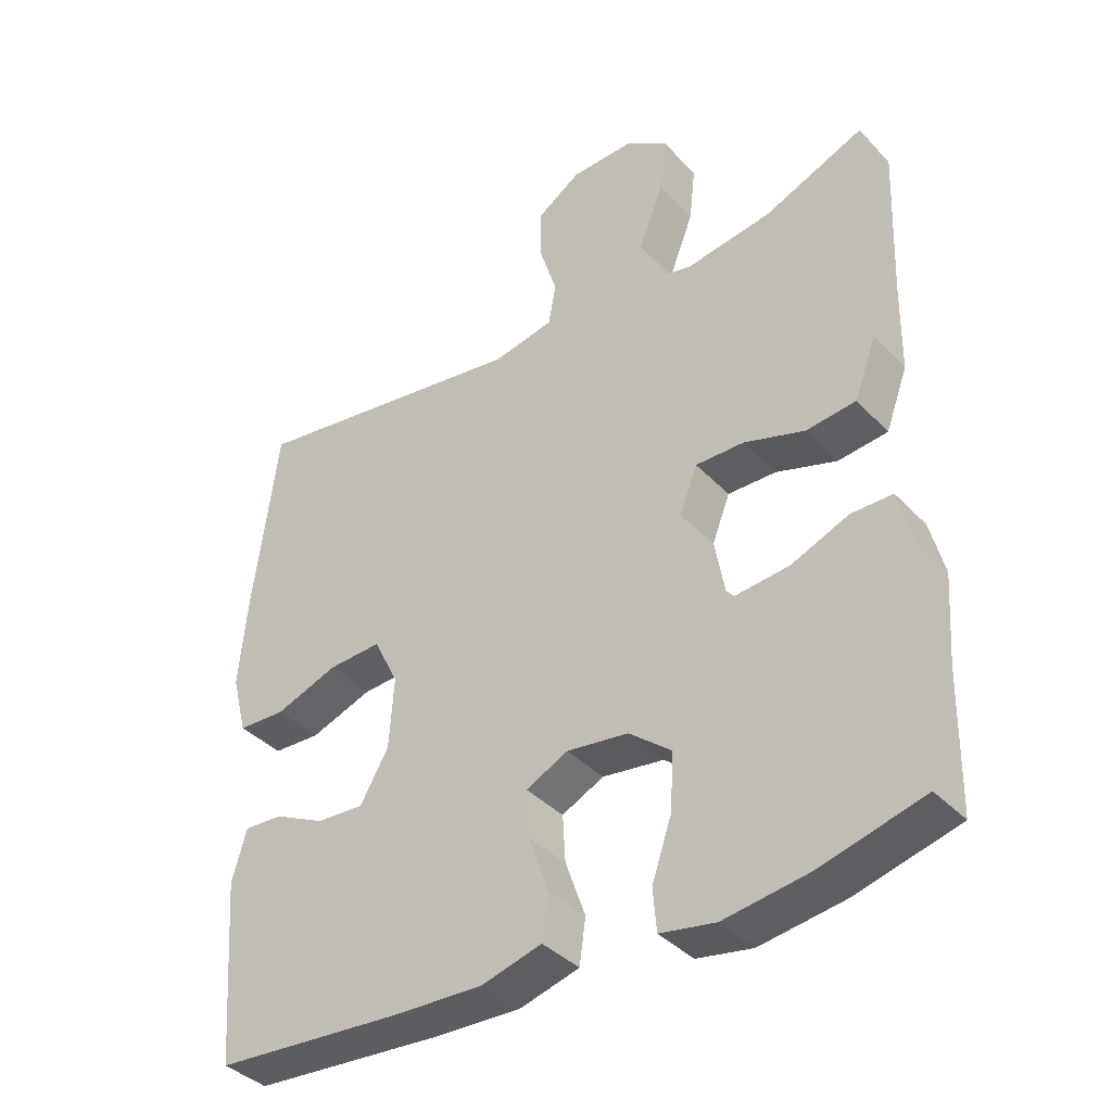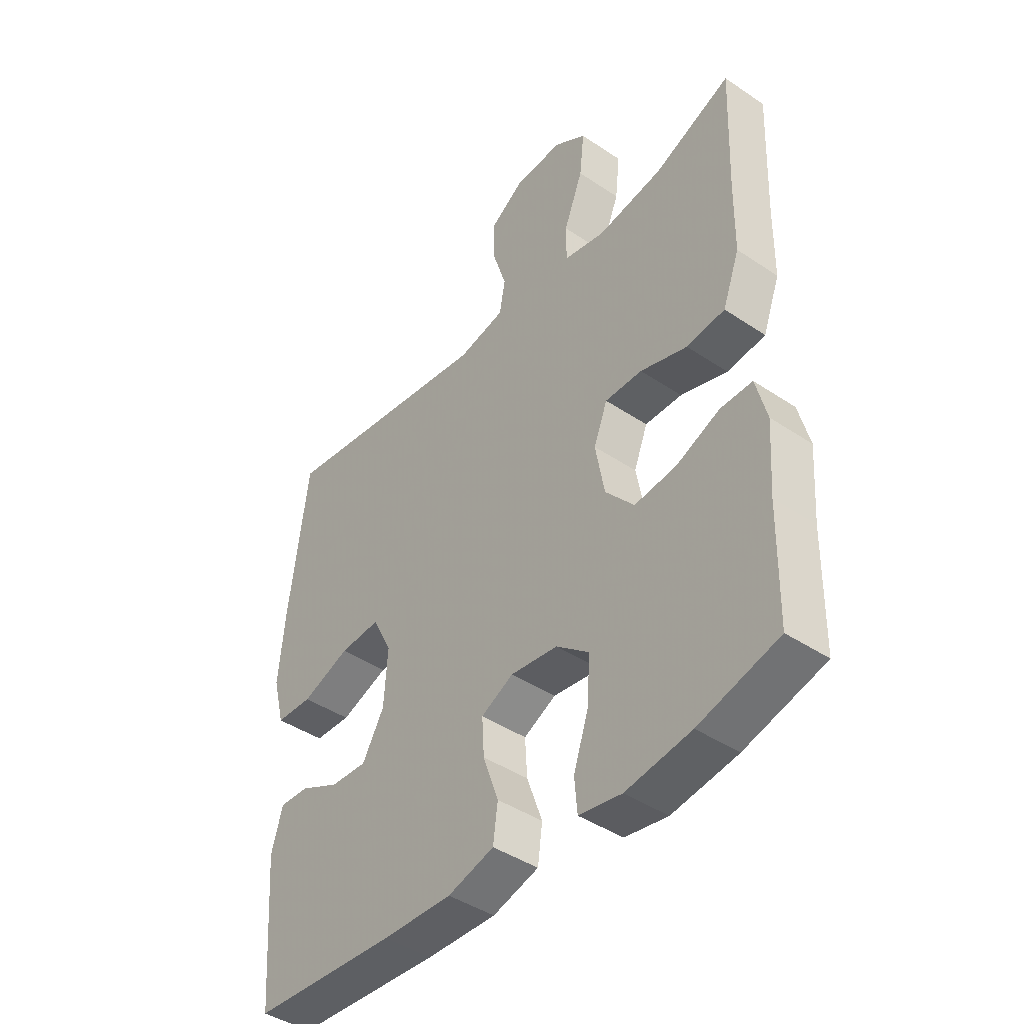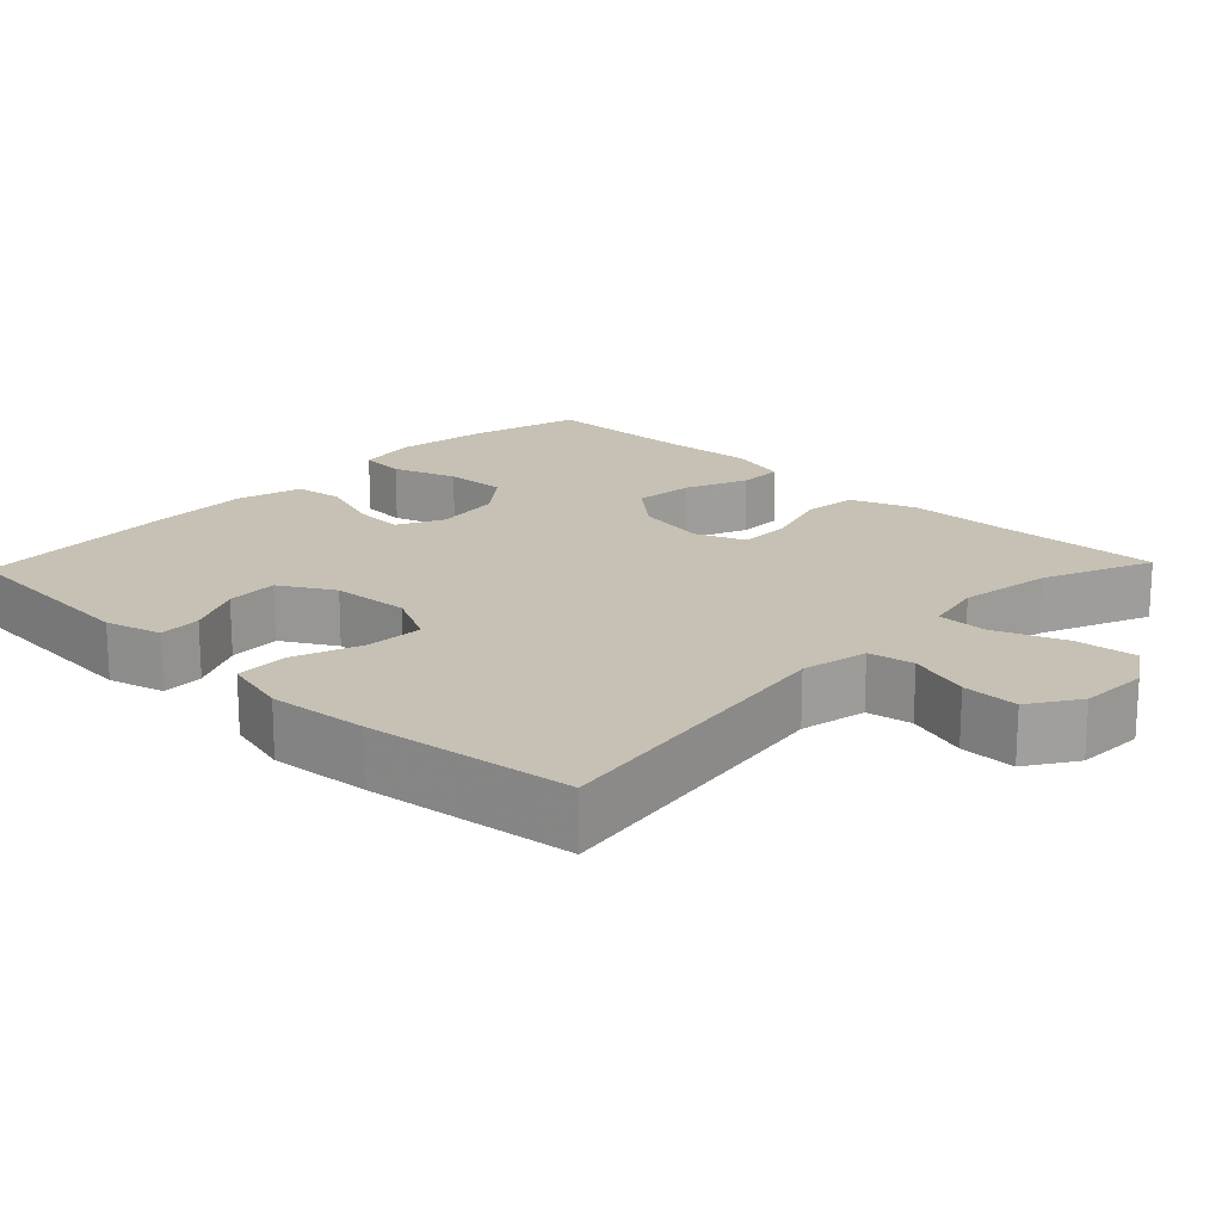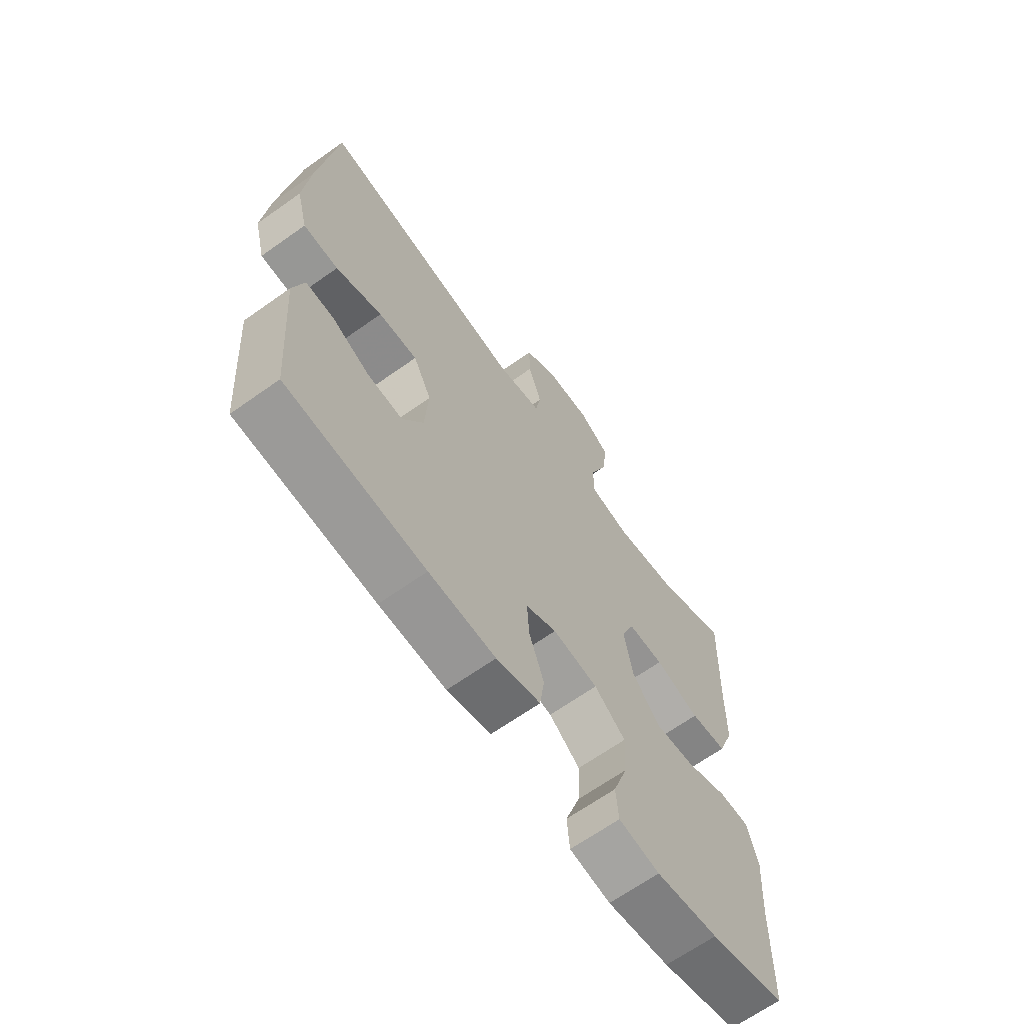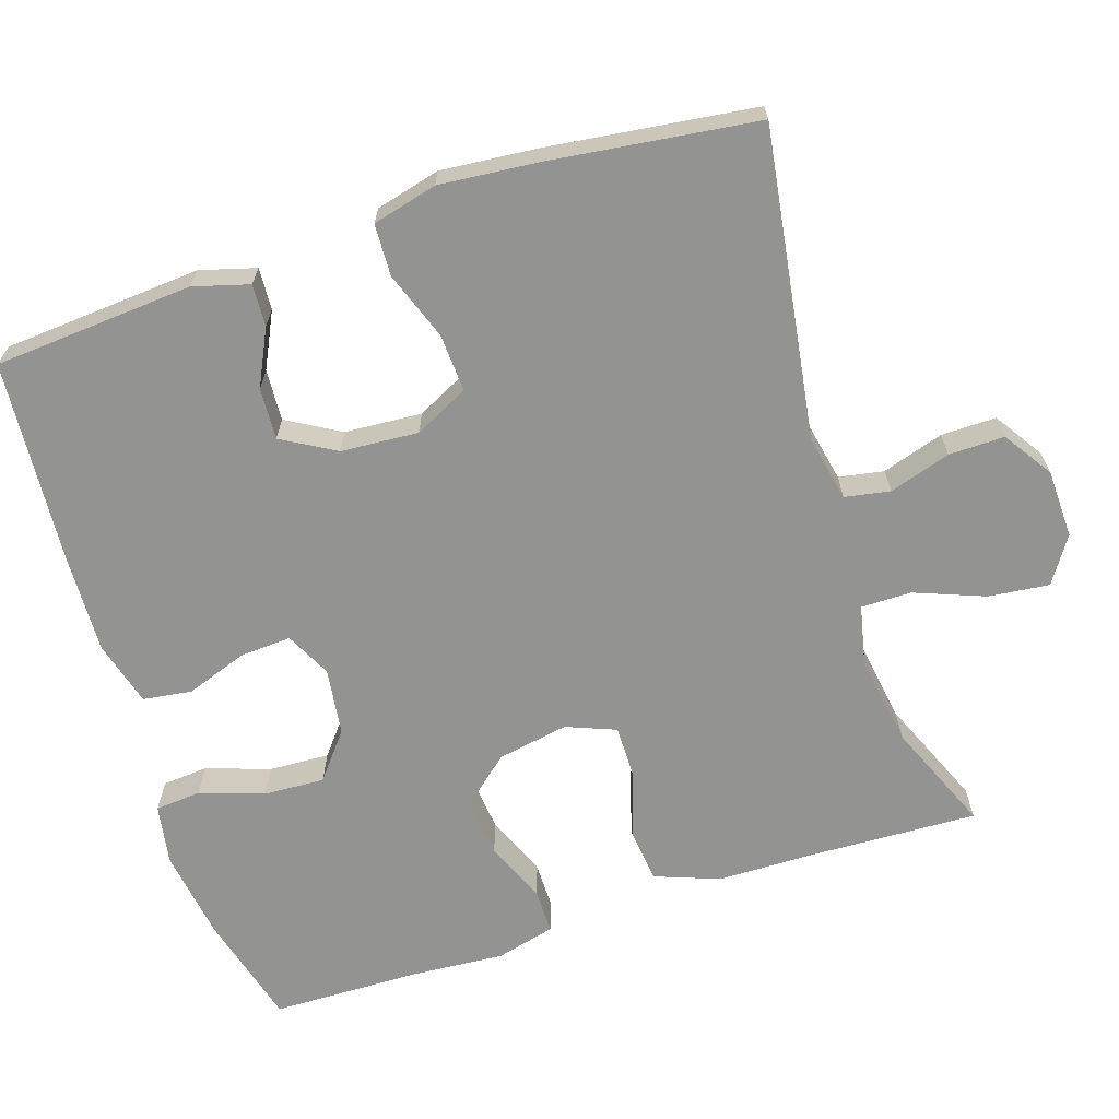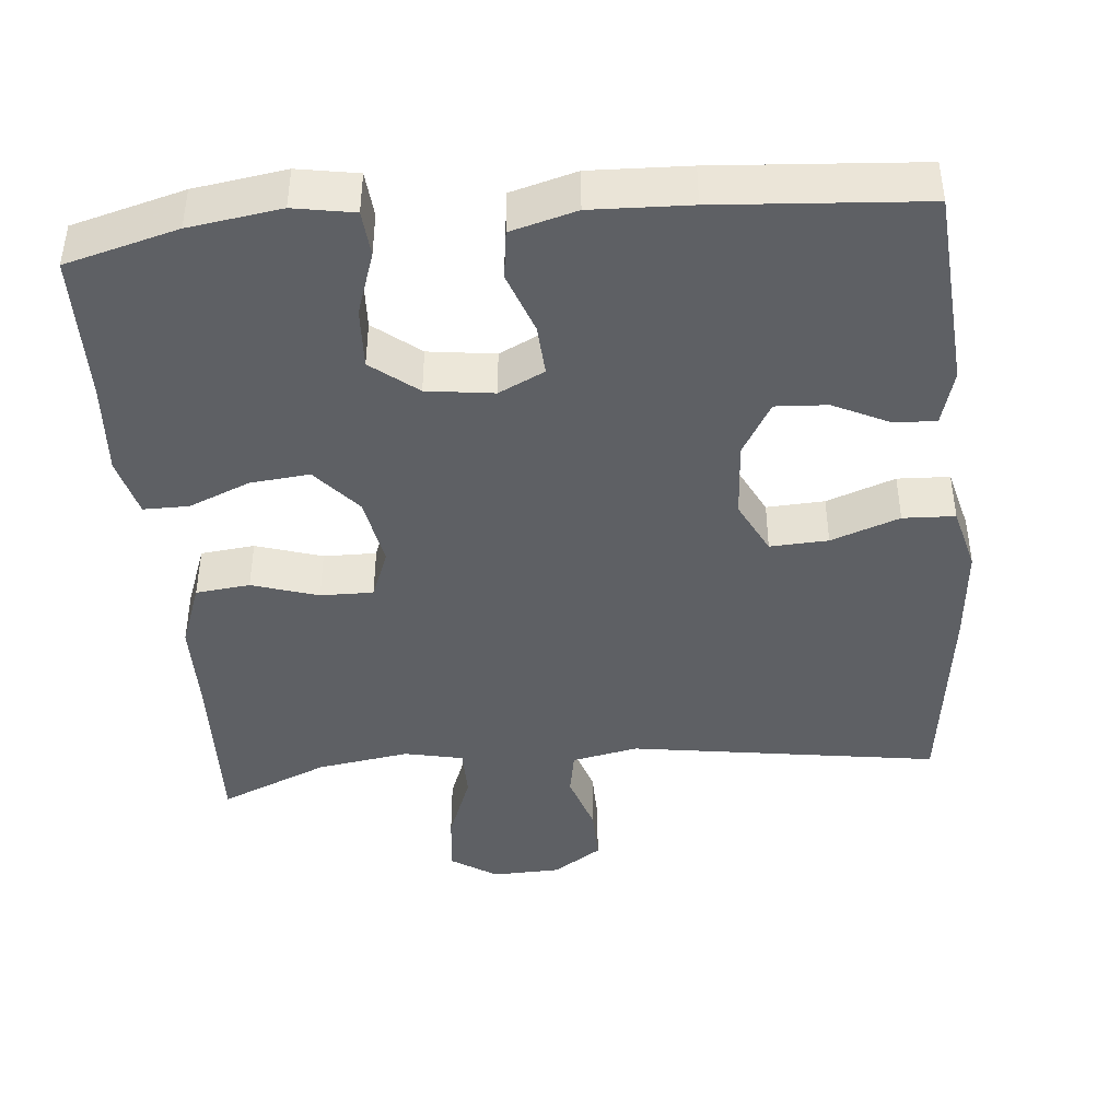
<metadata>
{"format":"obj","ext":"obj","renderer":"f3d","projection":"perspective","resolution":1024,"background":"white","views":[{"elev":-38.3,"azim":37.8,"up":"+Z"},{"elev":-43.2,"azim":51.5,"up":"+Z"},{"elev":18.6,"azim":-46.2,"up":"+Y"},{"elev":-66.2,"azim":-54.5,"up":"+Z"},{"elev":-66.6,"azim":-72.0,"up":"+Y"},{"elev":-42.9,"azim":-174.7,"up":"+Y"}]}
</metadata>
<code>
v -0.5 0.07 0.5
v -0.09 0.07 0.438
v -0.002 0.07 0.456
v 0.009 0.07 0.516
v -0.017 0.07 0.598
v -0.018 0.07 0.672
v 0.047 0.07 0.715
v 0.138 0.07 0.718
v 0.199 0.07 0.678
v 0.19 0.07 0.597
v 0.154 0.07 0.504
v 0.154 0.07 0.437
v 0.232 0.07 0.42
v 0.355 0.07 0.439
v 0.5 0.07 0.5
v 0.491 0.07 0.276
v 0.489 0.07 0.147
v 0.457 0.07 0.061
v 0.385 0.07 0.053
v 0.297 0.07 0.081
v 0.227 0.07 0.082
v 0.201 0.07 0.016
v 0.218 0.07 -0.078
v 0.272 0.07 -0.141
v 0.351 0.07 -0.133
v 0.433 0.07 -0.099
v 0.493 0.07 -0.099
v 0.513 0.07 -0.178
v 0.504 0.07 -0.302
v 0.5 0.07 -0.5
v 0.351 0.07 -0.54
v 0.229 0.07 -0.558
v 0.149 0.07 -0.544
v 0.144 0.07 -0.483
v 0.173 0.07 -0.398
v 0.177 0.07 -0.317
v 0.116 0.07 -0.268
v 0.027 0.07 -0.256
v -0.034 0.07 -0.286
v -0.03 0.07 -0.354
v -0.001 0.07 -0.436
v -0.01 0.07 -0.501
v -0.097 0.07 -0.525
v -0.228 0.07 -0.52
v -0.5 0.07 -0.5
v -0.52 0.07 -0.235
v -0.499 0.07 -0.161
v -0.443 0.07 -0.164
v -0.369 0.07 -0.2
v -0.3 0.07 -0.204
v -0.259 0.07 -0.133
v -0.252 0.07 -0.03
v -0.288 0.07 0.042
v -0.365 0.07 0.038
v -0.456 0.07 0.005
v -0.525 0.07 0.008
v -0.547 0.07 0.094
v -0.535 0.07 0.225
v -0.5 0 0.5
v -0.09 0 0.438
v -0.002 0 0.456
v 0.009 0 0.516
v -0.017 0 0.598
v -0.018 0 0.672
v 0.047 0 0.715
v 0.138 0 0.718
v 0.199 0 0.678
v 0.19 0 0.597
v 0.154 0 0.504
v 0.154 0 0.437
v 0.232 0 0.42
v 0.355 0 0.439
v 0.5 0 0.5
v 0.491 0 0.276
v 0.489 0 0.147
v 0.457 0 0.061
v 0.385 0 0.053
v 0.297 0 0.081
v 0.227 0 0.082
v 0.201 0 0.016
v 0.218 0 -0.078
v 0.272 0 -0.141
v 0.351 0 -0.133
v 0.433 0 -0.099
v 0.493 0 -0.099
v 0.513 0 -0.178
v 0.504 0 -0.302
v 0.5 0 -0.5
v 0.351 0 -0.54
v 0.229 0 -0.558
v 0.149 0 -0.544
v 0.144 0 -0.483
v 0.173 0 -0.398
v 0.177 0 -0.317
v 0.116 0 -0.268
v 0.027 0 -0.256
v -0.034 0 -0.286
v -0.03 0 -0.354
v -0.001 0 -0.436
v -0.01 0 -0.501
v -0.097 0 -0.525
v -0.228 0 -0.52
v -0.5 0 -0.5
v -0.52 0 -0.235
v -0.499 0 -0.161
v -0.443 0 -0.164
v -0.369 0 -0.2
v -0.3 0 -0.204
v -0.259 0 -0.133
v -0.252 0 -0.03
v -0.288 0 0.042
v -0.365 0 0.038
v -0.456 0 0.005
v -0.525 0 0.008
v -0.547 0 0.094
v -0.535 0 0.225
f 57 58 1 2
f 54 55 56 57
f 53 54 57 2
f 52 53 2 3
f 51 52 3
f 46 47 48 49
f 46 49 50
f 45 46 50
f 44 45 50
f 43 44 50 51
f 40 41 42 43
f 39 40 43 51
f 32 33 34 35
f 32 35 36
f 29 30 31 32
f 29 32 36
f 28 29 36 37
f 25 26 27 28
f 24 25 28 37
f 17 18 19 20
f 16 17 20 21
f 14 15 16 21
f 13 14 21 22
f 8 9 10 11
f 8 11 12
f 7 8 12
f 4 5 6 7
f 3 4 7 12
f 38 39 51 3
f 23 24 37 38
f 22 23 38 3
f 3 12 13 22
f 60 59 116 115
f 115 114 113 112
f 60 115 112 111
f 61 60 111 110
f 61 110 109
f 107 106 105 104
f 108 107 104
f 108 104 103
f 108 103 102
f 109 108 102 101
f 101 100 99 98
f 109 101 98 97
f 93 92 91 90
f 94 93 90
f 90 89 88 87
f 94 90 87
f 95 94 87 86
f 86 85 84 83
f 95 86 83 82
f 78 77 76 75
f 79 78 75 74
f 79 74 73 72
f 80 79 72 71
f 69 68 67 66
f 70 69 66
f 70 66 65
f 65 64 63 62
f 70 65 62 61
f 61 109 97 96
f 96 95 82 81
f 61 96 81 80
f 80 71 70 61
f 1 59 60 2
f 2 60 61 3
f 3 61 62 4
f 4 62 63 5
f 5 63 64 6
f 6 64 65 7
f 7 65 66 8
f 8 66 67 9
f 9 67 68 10
f 10 68 69 11
f 11 69 70 12
f 12 70 71 13
f 13 71 72 14
f 14 72 73 15
f 15 73 74 16
f 16 74 75 17
f 17 75 76 18
f 18 76 77 19
f 19 77 78 20
f 20 78 79 21
f 21 79 80 22
f 22 80 81 23
f 23 81 82 24
f 24 82 83 25
f 25 83 84 26
f 26 84 85 27
f 27 85 86 28
f 28 86 87 29
f 29 87 88 30
f 30 88 89 31
f 31 89 90 32
f 32 90 91 33
f 33 91 92 34
f 34 92 93 35
f 35 93 94 36
f 36 94 95 37
f 37 95 96 38
f 38 96 97 39
f 39 97 98 40
f 40 98 99 41
f 41 99 100 42
f 42 100 101 43
f 43 101 102 44
f 44 102 103 45
f 45 103 104 46
f 46 104 105 47
f 47 105 106 48
f 48 106 107 49
f 49 107 108 50
f 50 108 109 51
f 51 109 110 52
f 52 110 111 53
f 53 111 112 54
f 54 112 113 55
f 55 113 114 56
f 56 114 115 57
f 57 115 116 58
f 58 116 59 1

</code>
